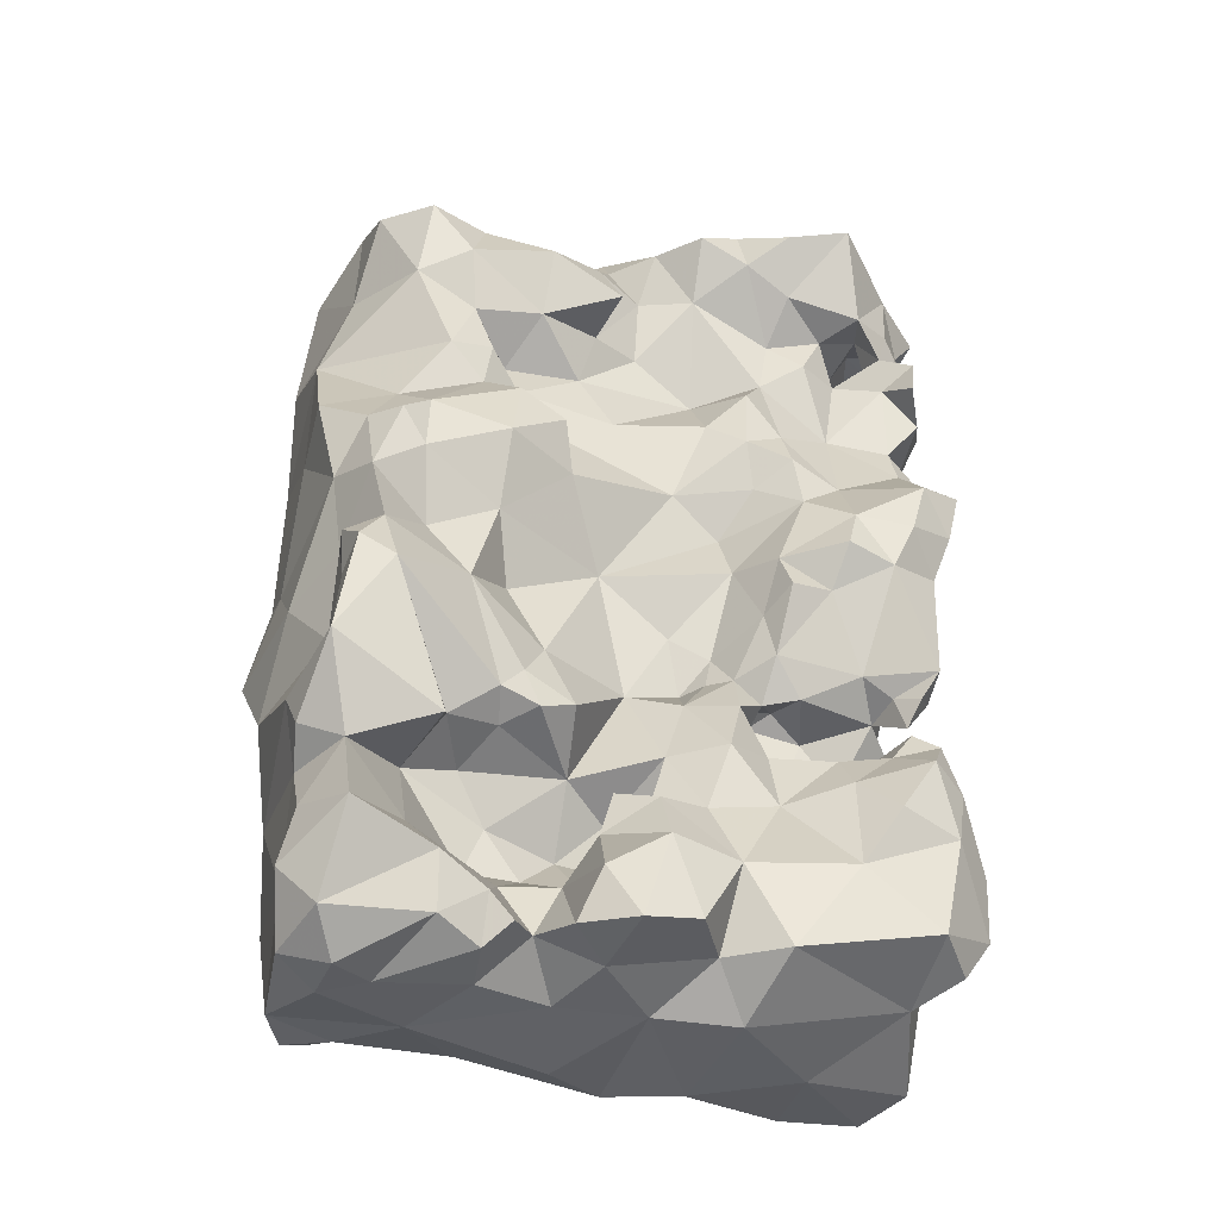
<metadata>
{"format":"obj","ext":"obj","renderer":"f3d","projection":"perspective","resolution":1024,"background":"white","views":[{"elev":-40.9,"azim":160.9,"up":"+Z"}]}
</metadata>
<code>
v -0.1401 -0.6165 0.1061
v -0.2164 -0.3831 0.3567
v 0.2912 -0.5596 0.4771
v 0.02071 -0.3858 0.2284
v -0.009576 -0.6116 0.2655
v -0.1176 -0.3721 0.1725
v -0.177 -0.605 0.3922
v -0.3165 -0.45 0.3415
v 0.3038 -0.4623 -0.02908
v -0.26 -0.5803 0.3584
v -0.2063 -0.3873 0.2786
v -0.0162 -0.3613 0.4632
v -0.1289 -0.5941 0.298
v -0.0414 -0.393 0.1594
v -0.1714 -0.3273 0.02033
v -0.1556 -0.5994 0.3551
v -0.2905 -0.567 0.2504
v -0.07102 -0.3741 0.2449
v -0.2009 -0.5963 0.3141
v -0.2737 -0.5926 0.4509
v 0.02614 -0.5947 0.486
v -0.07059 -0.6027 0.4289
v 0.1399 -0.3576 0.05532
v 0.02806 -0.3877 -0.3908
v -0.1859 -0.6286 0.2078
v -0.09695 -0.3854 0.06912
v -0.02942 -0.3937 -0.1594
v -0.008392 -0.4052 0.3474
v 0.2318 -0.3603 0.3488
v 0.1108 -0.6267 0.03418
v 0.1078 -0.6291 -0.2543
v -0.2786 -0.5837 0.1095
v -0.2148 -0.5966 -0.1576
v -0.1616 -0.554 0.517
v -0.09731 -0.393 -0.05511
v -0.2723 -0.4388 -0.08435
v -0.253 -0.4079 -0.3649
v 0.02603 -0.4145 0.05352
v -0.1851 -0.3398 -0.1868
v -0.2624 -0.298 0.1533
v 0.0853 -0.3866 -0.0739
v 0.1017 -0.3305 0.393
v 0.1796 -0.4442 0.4754
v 0.1141 -0.4599 -0.2264
v -0.2916 -0.4446 0.1639
v 0.2883 -0.5569 -0.2053
v -0.2174 -0.6217 -0.01555
v -0.3173 -0.5206 0.4059
v -0.2677 -0.4845 0.517
v 0.2979 -0.5773 0.2138
v -0.1496 -0.4198 0.4754
v -0.2974 -0.3604 0.3052
v -0.07814 -0.3436 -0.2931
v -0.04735 -0.4907 0.5152
v -0.2673 -0.3562 0.2211
v 0.1262 -0.4136 0.2974
v 0.239 -0.3729 0.1853
v 0.127 -0.3442 0.2033
v 0.1594 -0.5204 -0.3973
v -0.3035 -0.4179 -0.2268
v -0.2981 -0.5741 -0.3149
v -0.1027 -0.5544 -0.3946
v -0.08995 -0.6113 0.2102
v 0.0222 -0.592 0.1333
v -0.03754 -0.599 -0.01294
v -0.1455 -0.3616 0.2419
v -0.1334 -0.3793 0.3274
v -0.1501 -0.3324 0.4188
v -0.3053 -0.3663 0.1506
v -0.2775 -0.4215 0.04058
v -0.28 -0.3312 0.06698
v -0.2967 -0.5304 -0.008942
v 0.1582 -0.6063 0.3517
v 0.2445 -0.2982 -0.08164
v 0.1596 -0.5745 0.5194
v -0.2687 -0.3185 -0.0556
v 0.3036 -0.4542 0.2768
v 0.3066 -0.4064 -0.1735
v 0.2883 -0.4513 -0.3279
v 0.1731 -0.3763 -0.3775
v 0.1854 -0.337 -0.2066
v -0.297 -0.5391 -0.1168
v -0.1042 -0.4183 -0.4043
v 0.3023 -0.4711 0.1579
v 0.2898 -0.3809 0.06835
v 0.078 -0.4922 0.5063
v 0.08877 -0.3968 0.4702
v 0.01649 -0.4295 0.5081
v -0.05968 -0.4154 0.4988
v -0.09709 -0.334 0.4915
v -0.1092 -0.4609 0.5127
v -0.1028 -0.5247 0.5395
v 0.1632 -0.3685 0.4389
v 0.2672 -0.3917 0.4444
v 0.2765 -0.4408 0.3653
v 0.3033 -0.5658 0.343
v 0.2681 -0.4699 0.4983
v 0.1863 -0.6445 -0.1108
v 0.2721 -0.6126 0.02321
v 0.0368 -0.3764 -0.2698
v -0.1538 -0.4965 0.5288
v 0.1134 -0.4168 -0.3131
v 0.2011 -0.3881 -0.2864
v 0.2617 -0.3642 -0.2319
v 0.291 -0.317 -0.1587
v 0.122 -0.4432 -0.3944
v 0.02804 -0.536 -0.4084
v 0.2062 -0.4497 -0.4053
v 0.2723 -0.5435 -0.3951
v 0.1969 -0.6192 -0.3367
v 0.2699 -0.3777 -0.3892
v 0.2621 -0.3281 -0.3144
v 0.09044 -0.6123 -0.361
v -0.0212 -0.6037 -0.3263
v 0.2141 -0.6333 -0.2297
v 0.2744 -0.5943 -0.2901
v -0.1883 -0.4874 -0.4016
v -0.2066 -0.5967 -0.3778
v -0.1277 -0.6089 -0.3036
v -0.29 -0.5017 -0.3885
v 0.291 -0.3895 -0.292
v 0.2906 -0.4236 -0.2353
v 0.2344 -0.6126 0.2848
v 0.1635 -0.5858 0.1621
v 0.1993 -0.4295 -0.2024
v 0.1239 -0.3918 -0.1649
v 0.04737 -0.4356 -0.1734
v 0.06979 -0.3619 0.1248
v 0.1398 -0.3245 0.1275
v 0.2187 -0.3305 0.08672
v -0.304 -0.5245 0.331
v 0.2501 -0.6136 -0.1562
v 0.3064 -0.5414 -0.1011
v 0.2668 -0.6318 -0.0671
v 0.1911 -0.6472 -0.01209
v 0.1058 -0.6585 -0.05776
v 0.09547 -0.6184 -0.1524
v 0.1946 -0.6168 0.07774
v 0.3186 -0.5816 -0.03345
v 0.3017 -0.5257 0.03918
v -0.02275 -0.4481 -0.2404
v 0.04301 -0.4823 -0.2315
v 0.02863 -0.4423 -0.2846
v 0.07929 -0.464 -0.271
v 0.1344 -0.4559 -0.2786
v 0.05992 -0.4054 -0.3102
v 0.0501 -0.3241 -0.337
v 0.08633 -0.3986 -0.3672
v 0.05239 -0.4536 -0.3951
v -0.03479 -0.3239 -0.3714
v -0.007959 -0.3234 -0.2927
v 0.1304 -0.3775 -0.3452
v 0.1778 -0.3608 -0.3263
v 0.1303 -0.3954 -0.3905
v -0.1198 -0.3406 -0.3691
v -0.1777 -0.3211 -0.2871
v -0.2714 -0.32 -0.2417
v -0.3159 -0.3706 -0.3066
v -0.2495 -0.3203 -0.3422
v -0.2884 -0.4485 -0.3022
v 0.2452 -0.6318 0.3761
v 0.1799 -0.6196 0.4409
v 0.2292 -0.6013 0.4979
v 0.2691 -0.6168 0.4413
v 0.3022 -0.3993 -0.3472
v 0.2865 -0.4453 -0.3978
v -0.004985 -0.432 -0.06904
v -0.04709 -0.4278 0.007467
v 0.06555 -0.3512 -0.3803
v 0.02054 -0.3153 -0.386
v 0.1877 -0.6221 -0.1716
v 0.2695 -0.3523 0.1274
v 0.3077 -0.3982 0.1719
v 0.216 -0.3328 0.1468
v -0.3101 -0.5007 0.07905
v -0.3185 -0.5269 0.1611
v -0.3107 -0.4863 0.235
v -0.2967 -0.5958 0.1813
v -0.06421 -0.5831 0.1322
v -0.3072 -0.5328 0.4778
v -0.3125 -0.4534 0.4544
v -0.2634 -0.3426 0.461
v -0.09311 -0.4079 0.1274
v -0.2805 -0.593 -0.05823
v -0.2703 -0.5987 -0.1227
v -0.2988 -0.5663 -0.2141
v -0.2851 -0.6027 0.01969
v -0.2219 -0.6299 0.06802
v -0.2742 -0.361 -0.1533
v 0.2461 -0.4164 -0.4165
v 0.2485 -0.4618 -0.4166
v 0.1932 -0.3621 0.2633
v 0.1692 -0.3701 0.3258
v 0.1025 -0.361 0.3327
v 0.1197 -0.4342 0.3884
v 0.02924 -0.3332 0.3555
v 0.1808 -0.3456 0.3828
v 0.2236 -0.3448 0.4319
v 0.2107 -0.3891 0.4752
v 0.04283 -0.3641 0.4203
v -0.06802 -0.3793 -0.3676
v -0.02915 -0.4423 -0.3958
v -0.1078 -0.3554 0.2833
v -0.07095 -0.415 0.3084
v -0.2712 -0.4655 0.396
v -0.251 -0.4136 0.4446
v -0.281 -0.4216 0.5027
v -0.3144 -0.3862 0.4563
v -0.2839 -0.3627 0.3889
v -0.2219 -0.3213 0.3993
v -0.1976 -0.2789 0.4787
v -0.1924 -0.3561 0.4911
v -0.2117 -0.4188 0.4974
v -0.2412 -0.3752 0.4958
v -0.2329 -0.323 0.4997
v -0.1894 -0.3137 0.5059
v 0.0595 -0.3738 -0.1394
v 0.1096 -0.3665 -0.1186
v 0.1675 -0.344 -0.04359
v 0.2065 -0.3627 0.01895
v 0.2765 -0.389 -0.01052
v 0.2749 -0.4127 -0.09348
v 0.2525 -0.3234 -0.01662
v 0.2786 -0.3558 -0.0649
v 0.1213 -0.3912 -0.00867
v 0.149 -0.3733 0.2813
v 0.156 -0.374 0.2315
v 0.1153 -0.396 0.2515
v 0.05212 -0.4016 0.2947
v 0.07867 -0.3884 0.1973
v 0.08323 -0.341 0.1724
v 0.2667 -0.3264 0.04525
v 0.001697 -0.4696 -0.1906
v -0.04699 -0.6039 -0.1858
v -0.03768 -0.4346 -0.1916
v 0.09521 -0.3632 -0.1571
v 0.1329 -0.3575 -0.1486
v 0.1741 -0.378 -0.1749
v -0.139 -0.2953 0.4672
v -0.102 -0.3222 0.4397
v -0.05305 -0.3217 0.4626
v -0.05756 -0.3638 0.4093
v -0.007463 -0.3902 0.415
v 0.3002 -0.3834 -0.2137
v 0.02302 -0.3955 0.4572
v 0.05256 -0.4266 0.4775
v -0.2749 -0.5726 -0.3837
v -0.2972 -0.3224 0.1184
v -0.3079 -0.3177 0.1692
v -0.3087 -0.3563 0.1972
v -0.2887 -0.4096 0.2106
v -0.2747 -0.3799 0.1802
v -0.1974 -0.3503 0.1771
v -0.1915 -0.3049 0.1025
v -0.2253 -0.3023 0.04688
v -0.2473 -0.298 0.09856
v -0.1777 -0.2946 0.05645
v -0.301 -0.3768 0.2317
v -0.2977 -0.4302 0.277
v -0.2672 -0.3728 0.2678
v -0.000841 -0.4852 -0.2316
v -0.2368 -0.6127 0.4056
v -0.2869 -0.5975 0.4002
v 0.1359 -0.4205 0.4438
v 0.04022 -0.3839 0.3435
v 0.01563 -0.5301 0.5218
v -0.04862 -0.5645 0.5083
v 0.07594 -0.5591 0.5142
v -0.1434 -0.5325 0.5485
v -0.1873 -0.5248 0.5403
v -0.2287 -0.5605 0.4951
v -0.1962 -0.5972 0.4533
v 0.2758 -0.3127 -0.05323
v 0.2853 -0.3421 -0.02841
v -0.06083 -0.44 -0.04937
v -0.04993 -0.3988 -0.09246
v -0.1253 -0.3885 -0.1405
v -0.1781 -0.436 -0.07833
v -0.09339 -0.3714 -0.1026
v -0.1156 -0.4206 -0.09799
v -0.07726 -0.3573 -0.1588
v -0.1257 -0.3689 -0.2068
v -0.05648 -0.3653 -0.2276
v -0.1595 -0.4299 -0.1296
v -0.1554 -0.3768 -0.07491
v -0.01296 -0.3976 -0.2228
v -0.006294 -0.3455 -0.2416
v 0.02546 -0.3738 -0.2261
v 0.244 -0.3206 0.1184
v -0.1046 -0.3526 0.2159
v -0.1482 -0.344 0.1971
v -0.1536 -0.3374 0.137
v -0.03206 -0.5785 -0.3959
v -0.08071 -0.6072 -0.3585
v 0.1096 -0.373 -0.3731
v 0.1346 -0.6422 -0.3169
v 0.07624 -0.6318 -0.3057
v -0.315 -0.3618 -0.2466
v 0.2073 -0.5733 -0.3908
v 0.2585 -0.5936 -0.3543
v 0.2507 -0.5827 -0.3971
v 0.2244 -0.6112 -0.376
v 0.2737 -0.6142 0.3281
v 0.2919 -0.6051 0.378
v -0.2446 -0.2993 -0.1775
v -0.2116 -0.3035 -0.2309
v -0.2243 -0.3409 -0.1498
v -0.2504 -0.3575 -0.0979
v -0.267 -0.3872 -0.03465
v -0.2573 -0.4049 -0.1248
v -0.309 -0.4638 -0.1562
v -0.2132 -0.4374 -0.1206
v -0.2106 -0.3583 -0.04703
v -0.2263 -0.3763 -0.127
v -0.1831 -0.366 -0.1462
v -0.2621 -0.3204 -0.1439
v -0.2827 -0.3275 -0.187
v -0.2337 -0.3955 -0.07055
v -0.2458 -0.4361 -0.03807
v -0.1424 -0.4164 -0.06452
v -0.2846 -0.363 -0.3527
v 0.1465 -0.4392 -0.1853
v 0.2245 -0.6441 0.0357
v 0.2493 -0.6124 0.07333
v 0.2994 -0.5798 0.06577
v -0.08421 -0.4163 -0.01743
v -0.1152 -0.359 0.0003547
v -0.1235 -0.3353 0.05353
v -0.1018 -0.434 -0.05049
v -0.1298 -0.3215 0.01385
v -0.07815 -0.4154 -0.04918
v -0.1252 -0.3568 -0.04529
v -0.1221 -0.3892 -0.08117
v -0.1076 -0.4114 -0.07313
v -0.1235 -0.4345 -0.07485
v -0.3014 -0.416 0.4071
v -0.2661 -0.4591 0.4433
v -0.2976 -0.4771 0.4248
v -0.3259 -0.4975 0.4549
v -0.2964 -0.4025 0.3556
v -0.2391 -0.3686 0.4178
v -0.2602 -0.3579 0.3423
v -0.2989 -0.3648 0.3444
v -0.3131 -0.3934 0.3207
v -0.2839 -0.3313 0.3625
v -0.2759 -0.3222 0.3184
v -0.2542 -0.3467 0.3761
v -0.2582 -0.3849 0.3701
v -0.225 -0.4187 0.3971
v -0.2627 -0.345 0.4094
v -0.1955 -0.3626 0.3961
v -0.1417 -0.3762 0.3835
v -0.1749 -0.3607 0.3536
v -0.2917 -0.3809 0.4237
v -0.2743 -0.3965 0.3983
v -0.2782 -0.4306 0.3782
v -0.2844 -0.4276 0.4377
v -0.274 -0.3587 -0.06389
v -0.2397 -0.359 -0.06533
v -0.2572 -0.3376 -0.0767
v -0.243 -0.3372 -0.1228
f 148 146 102
f 148 102 152
f 173 84 85
f 167 217 127
f 167 127 27
f 226 193 192
f 202 24 149
f 202 149 107
f 202 201 24
f 83 201 202
f 149 148 106
f 154 106 148
f 24 148 149
f 273 223 274
f 248 40 256
f 249 40 248
f 186 82 311
f 289 232 130
f 155 156 53
f 150 53 151
f 321 160 158
f 20 180 48
f 20 48 263
f 190 111 166
f 249 55 40
f 177 176 17
f 131 177 17
f 124 138 324
f 303 96 304
f 303 50 96
f 3 304 96
f 73 123 161
f 163 97 75
f 46 78 133
f 111 112 165
f 116 109 79
f 116 79 46
f 120 247 61
f 167 41 217
f 47 33 65
f 234 65 33
f 285 320 278
f 37 321 159
f 98 137 171
f 31 171 137
f 31 115 171
f 129 58 174
f 9 221 85
f 98 171 132
f 115 132 171
f 169 170 147
f 170 169 24
f 191 166 109
f 197 194 42
f 170 24 150
f 191 108 190
f 173 77 84
f 9 140 139
f 279 277 280
f 279 280 333
f 110 300 116
f 302 300 110
f 113 110 296
f 45 252 69
f 45 251 252
f 55 253 40
f 176 178 17
f 176 32 178
f 6 14 183
f 256 40 254
f 68 239 240
f 338 181 357
f 47 185 33
f 37 120 160
f 37 160 321
f 185 82 186
f 184 82 185
f 160 61 186
f 160 186 60
f 189 310 314
f 113 59 299
f 107 59 113
f 106 154 108
f 175 32 176
f 187 32 175
f 72 187 175
f 184 185 47
f 187 184 47
f 72 82 184
f 72 184 187
f 108 80 190
f 154 80 108
f 20 263 262
f 32 187 188
f 187 47 188
f 25 188 1
f 77 192 29
f 57 192 77
f 213 101 51
f 91 51 101
f 266 88 54
f 227 226 192
f 204 203 67
f 242 204 67
f 242 241 12
f 265 194 229
f 265 196 194
f 28 265 229
f 197 42 93
f 198 197 93
f 18 4 14
f 290 18 14
f 244 105 78
f 232 223 220
f 130 232 220
f 275 331 326
f 168 275 326
f 12 243 242
f 18 203 204
f 204 4 18
f 271 20 272
f 271 272 34
f 306 305 39
f 128 23 38
f 309 71 76
f 309 76 358
f 344 343 52
f 90 212 51
f 34 269 270
f 271 34 270
f 129 23 128
f 212 213 51
f 344 340 343
f 208 357 181
f 249 69 250
f 272 20 262
f 27 283 281
f 28 204 242
f 208 207 214
f 182 214 215
f 182 208 214
f 182 215 211
f 68 210 211
f 68 211 239
f 214 207 213
f 90 216 212
f 207 49 213
f 270 213 49
f 133 222 9
f 78 222 133
f 220 223 219
f 38 23 225
f 38 225 41
f 129 174 130
f 289 130 174
f 277 281 282
f 41 218 217
f 134 323 135
f 134 135 98
f 325 84 50
f 2 348 349
f 98 135 136
f 56 194 193
f 56 193 226
f 135 30 136
f 323 134 99
f 139 325 99
f 266 267 21
f 268 266 21
f 56 228 229
f 56 229 194
f 129 231 58
f 221 232 85
f 248 256 71
f 224 274 221
f 221 223 232
f 274 223 221
f 137 65 234
f 137 136 65
f 31 137 234
f 100 151 287
f 147 151 100
f 141 235 233
f 286 235 141
f 159 321 158
f 125 238 81
f 237 218 219
f 74 237 219
f 237 238 126
f 74 238 237
f 74 81 238
f 243 28 242
f 90 241 240
f 90 240 239
f 200 42 196
f 112 104 121
f 122 121 104
f 122 104 244
f 294 118 62
f 294 62 293
f 117 62 118
f 117 118 247
f 86 87 246
f 86 246 88
f 54 92 267
f 266 54 267
f 156 282 53
f 312 284 315
f 312 315 314
f 248 71 69
f 70 69 71
f 59 191 109
f 299 59 109
f 255 256 254
f 255 254 257
f 156 306 39
f 156 39 282
f 312 278 284
f 277 279 281
f 291 253 66
f 290 66 203
f 290 291 66
f 313 285 318
f 143 141 261
f 143 261 142
f 253 11 66
f 253 55 11
f 209 343 340
f 7 10 19
f 262 10 7
f 258 250 251
f 131 259 177
f 131 8 259
f 168 167 275
f 320 335 278
f 284 278 335
f 115 110 116
f 305 307 39
f 202 107 293
f 202 293 62
f 157 306 156
f 157 156 159
f 257 15 255
f 310 312 314
f 150 151 170
f 157 298 317
f 265 28 243
f 200 196 265
f 200 265 243
f 86 88 266
f 86 266 268
f 75 86 268
f 162 75 268
f 162 268 21
f 105 74 273
f 92 34 267
f 269 34 92
f 92 91 101
f 92 101 269
f 273 74 223
f 209 354 350
f 341 206 354
f 341 354 355
f 21 267 22
f 267 34 22
f 272 22 34
f 129 128 231
f 254 328 257
f 254 292 328
f 127 236 126
f 286 27 235
f 308 318 358
f 311 60 186
f 313 255 15
f 313 76 255
f 36 319 318
f 309 318 319
f 142 233 127
f 143 286 141
f 287 151 53
f 287 286 288
f 127 217 236
f 100 287 288
f 143 142 144
f 198 29 197
f 172 289 174
f 172 174 57
f 172 57 173
f 232 289 172
f 6 290 14
f 153 80 152
f 292 6 183
f 26 292 183
f 291 290 6
f 291 6 292
f 253 291 292
f 253 292 254
f 297 113 296
f 31 296 115
f 315 282 39
f 315 277 282
f 294 119 118
f 37 117 120
f 114 119 294
f 158 298 157
f 351 349 341
f 351 2 349
f 72 70 319
f 72 319 36
f 308 359 318
f 70 309 319
f 324 325 50
f 99 325 324
f 300 301 109
f 113 293 107
f 302 299 301
f 110 113 299
f 110 299 302
f 302 301 300
f 304 164 161
f 303 304 161
f 318 278 312
f 292 26 328
f 332 327 35
f 359 313 318
f 316 305 317
f 316 307 305
f 361 307 316
f 76 313 359
f 76 359 360
f 285 333 320
f 36 311 82
f 36 82 72
f 72 175 70
f 76 360 358
f 358 360 308
f 36 310 311
f 189 311 310
f 311 189 60
f 36 312 310
f 318 312 36
f 69 249 248
f 158 60 298
f 277 315 284
f 60 189 317
f 298 60 317
f 157 317 305
f 275 167 276
f 331 275 276
f 315 39 307
f 26 38 168
f 322 238 125
f 103 145 125
f 219 218 41
f 284 280 277
f 333 35 279
f 332 35 333
f 49 339 180
f 15 330 332
f 15 332 313
f 327 26 326
f 168 326 26
f 35 327 326
f 15 257 328
f 15 328 330
f 332 333 285
f 335 320 334
f 335 334 280
f 328 327 330
f 347 350 210
f 209 345 343
f 180 339 48
f 48 339 338
f 339 181 338
f 207 208 181
f 49 207 181
f 49 181 339
f 240 352 68
f 348 356 349
f 348 355 356
f 354 209 355
f 340 356 336
f 340 8 356
f 349 206 341
f 8 340 344
f 8 344 259
f 344 52 259
f 341 348 347
f 2 347 348
f 346 343 345
f 52 343 346
f 52 342 260
f 346 342 52
f 260 342 11
f 55 260 11
f 258 55 250
f 250 55 249
f 66 67 203
f 67 353 352
f 67 352 242
f 240 242 352
f 353 67 11
f 66 11 67
f 2 353 11
f 2 11 342
f 2 342 347
f 355 209 340
f 355 340 336
f 341 355 348
f 357 337 338
f 205 338 337
f 349 356 205
f 205 356 8
f 355 336 356
f 354 357 208
f 189 361 316
f 317 189 316
f 332 285 313
f 189 314 361
f 314 315 307
f 361 314 307
f 359 308 360
f 271 49 180
f 271 270 49
f 7 22 272
f 7 272 262
f 124 324 50
f 123 124 50
f 337 206 349
f 337 349 205
f 101 213 270
f 351 210 68
f 283 287 53
f 164 162 161
f 229 4 204
f 229 204 28
f 119 234 33
f 115 116 46
f 132 115 46
f 146 147 100
f 20 271 180
f 276 27 281
f 235 27 233
f 127 233 27
f 119 114 234
f 297 234 114
f 154 295 152
f 154 152 80
f 102 153 152
f 63 64 5
f 244 104 105
f 133 139 134
f 133 134 132
f 136 30 65
f 250 69 252
f 251 250 252
f 332 330 327
f 16 22 7
f 13 22 16
f 5 22 13
f 96 77 95
f 96 95 3
f 231 230 58
f 10 131 17
f 7 19 16
f 16 19 13
f 25 13 19
f 259 258 251
f 177 259 251
f 133 9 139
f 205 131 48
f 8 131 205
f 212 214 213
f 95 29 94
f 77 29 95
f 89 91 54
f 92 54 91
f 282 281 283
f 282 283 53
f 354 206 357
f 98 136 137
f 264 93 87
f 48 338 205
f 175 176 45
f 155 159 156
f 97 199 43
f 19 10 17
f 114 113 297
f 56 226 228
f 94 199 97
f 209 350 347
f 345 209 347
f 3 97 163
f 357 206 337
f 183 14 38
f 26 183 38
f 89 51 91
f 89 90 51
f 104 125 81
f 103 125 104
f 62 117 83
f 50 84 77
f 96 50 77
f 134 98 132
f 328 26 327
f 276 281 279
f 224 222 105
f 78 105 222
f 115 296 110
f 47 65 1
f 160 60 158
f 24 169 148
f 193 194 197
f 107 149 59
f 106 59 149
f 100 288 286
f 100 286 143
f 261 141 233
f 261 233 142
f 318 285 278
f 63 5 13
f 63 13 25
f 199 198 93
f 105 81 74
f 322 127 126
f 44 127 322
f 188 47 1
f 79 121 122
f 79 165 121
f 30 138 124
f 43 199 93
f 43 93 264
f 283 27 286
f 283 286 287
f 215 214 212
f 215 212 216
f 63 179 64
f 1 179 63
f 173 57 77
f 38 41 167
f 168 38 167
f 14 4 230
f 14 230 128
f 64 65 30
f 274 224 273
f 105 273 224
f 185 186 33
f 59 108 191
f 30 135 138
f 323 138 135
f 169 147 146
f 169 146 148
f 129 130 23
f 140 84 325
f 139 140 325
f 253 254 40
f 157 305 306
f 350 182 210
f 211 210 182
f 351 68 352
f 353 351 352
f 341 347 210
f 351 341 210
f 179 65 64
f 179 1 65
f 299 109 301
f 5 124 73
f 123 73 124
f 57 227 192
f 174 227 57
f 165 112 121
f 194 196 42
f 99 134 139
f 37 159 155
f 37 155 83
f 269 101 270
f 111 80 153
f 111 153 112
f 103 153 102
f 259 52 260
f 258 259 260
f 262 263 10
f 25 17 178
f 25 19 17
f 354 208 182
f 350 354 182
f 78 122 244
f 284 335 280
f 215 216 211
f 84 140 85
f 9 85 140
f 69 70 45
f 175 45 70
f 85 172 173
f 232 172 85
f 150 24 201
f 88 89 54
f 193 29 192
f 193 197 29
f 228 227 58
f 228 226 227
f 247 118 61
f 334 320 333
f 334 333 280
f 201 53 150
f 155 53 201
f 241 90 12
f 93 42 87
f 138 323 324
f 12 90 89
f 88 12 89
f 174 58 227
f 221 9 222
f 221 222 224
f 155 201 83
f 345 342 346
f 345 347 342
f 38 14 128
f 203 18 290
f 94 29 198
f 323 99 324
f 242 240 241
f 94 198 199
f 87 42 200
f 95 94 97
f 95 97 3
f 75 97 43
f 75 43 86
f 237 236 218
f 239 211 216
f 90 239 216
f 112 153 103
f 37 83 117
f 147 170 151
f 245 87 200
f 104 81 105
f 59 106 108
f 31 297 296
f 32 188 25
f 178 32 25
f 245 200 243
f 245 243 12
f 144 44 145
f 102 144 145
f 146 100 143
f 146 143 144
f 103 102 145
f 88 245 12
f 158 157 159
f 116 300 109
f 309 358 318
f 190 166 191
f 104 112 103
f 79 122 46
f 78 46 122
f 326 331 35
f 102 146 144
f 114 294 293
f 114 293 113
f 220 219 23
f 130 220 23
f 71 255 76
f 256 255 71
f 145 44 125
f 322 125 44
f 3 164 304
f 119 33 186
f 119 186 61
f 120 117 247
f 111 165 166
f 111 190 80
f 119 61 118
f 148 295 154
f 31 234 297
f 236 217 218
f 276 167 27
f 276 279 35
f 21 22 5
f 148 152 295
f 5 64 124
f 30 124 64
f 87 86 264
f 43 264 86
f 75 162 163
f 2 351 353
f 45 177 251
f 228 4 229
f 230 4 228
f 230 228 58
f 55 258 260
f 219 225 23
f 219 41 225
f 166 165 79
f 166 79 109
f 3 163 164
f 50 303 123
f 176 177 45
f 63 25 1
f 246 87 245
f 246 245 88
f 120 61 160
f 73 161 162
f 21 5 73
f 21 73 162
f 163 162 164
f 142 127 44
f 144 142 44
f 133 132 46
f 331 276 35
f 83 202 62
f 10 263 48
f 10 48 131
f 223 74 219
f 238 322 126
f 70 71 309
f 237 126 236
f 123 303 161
f 128 230 231

</code>
